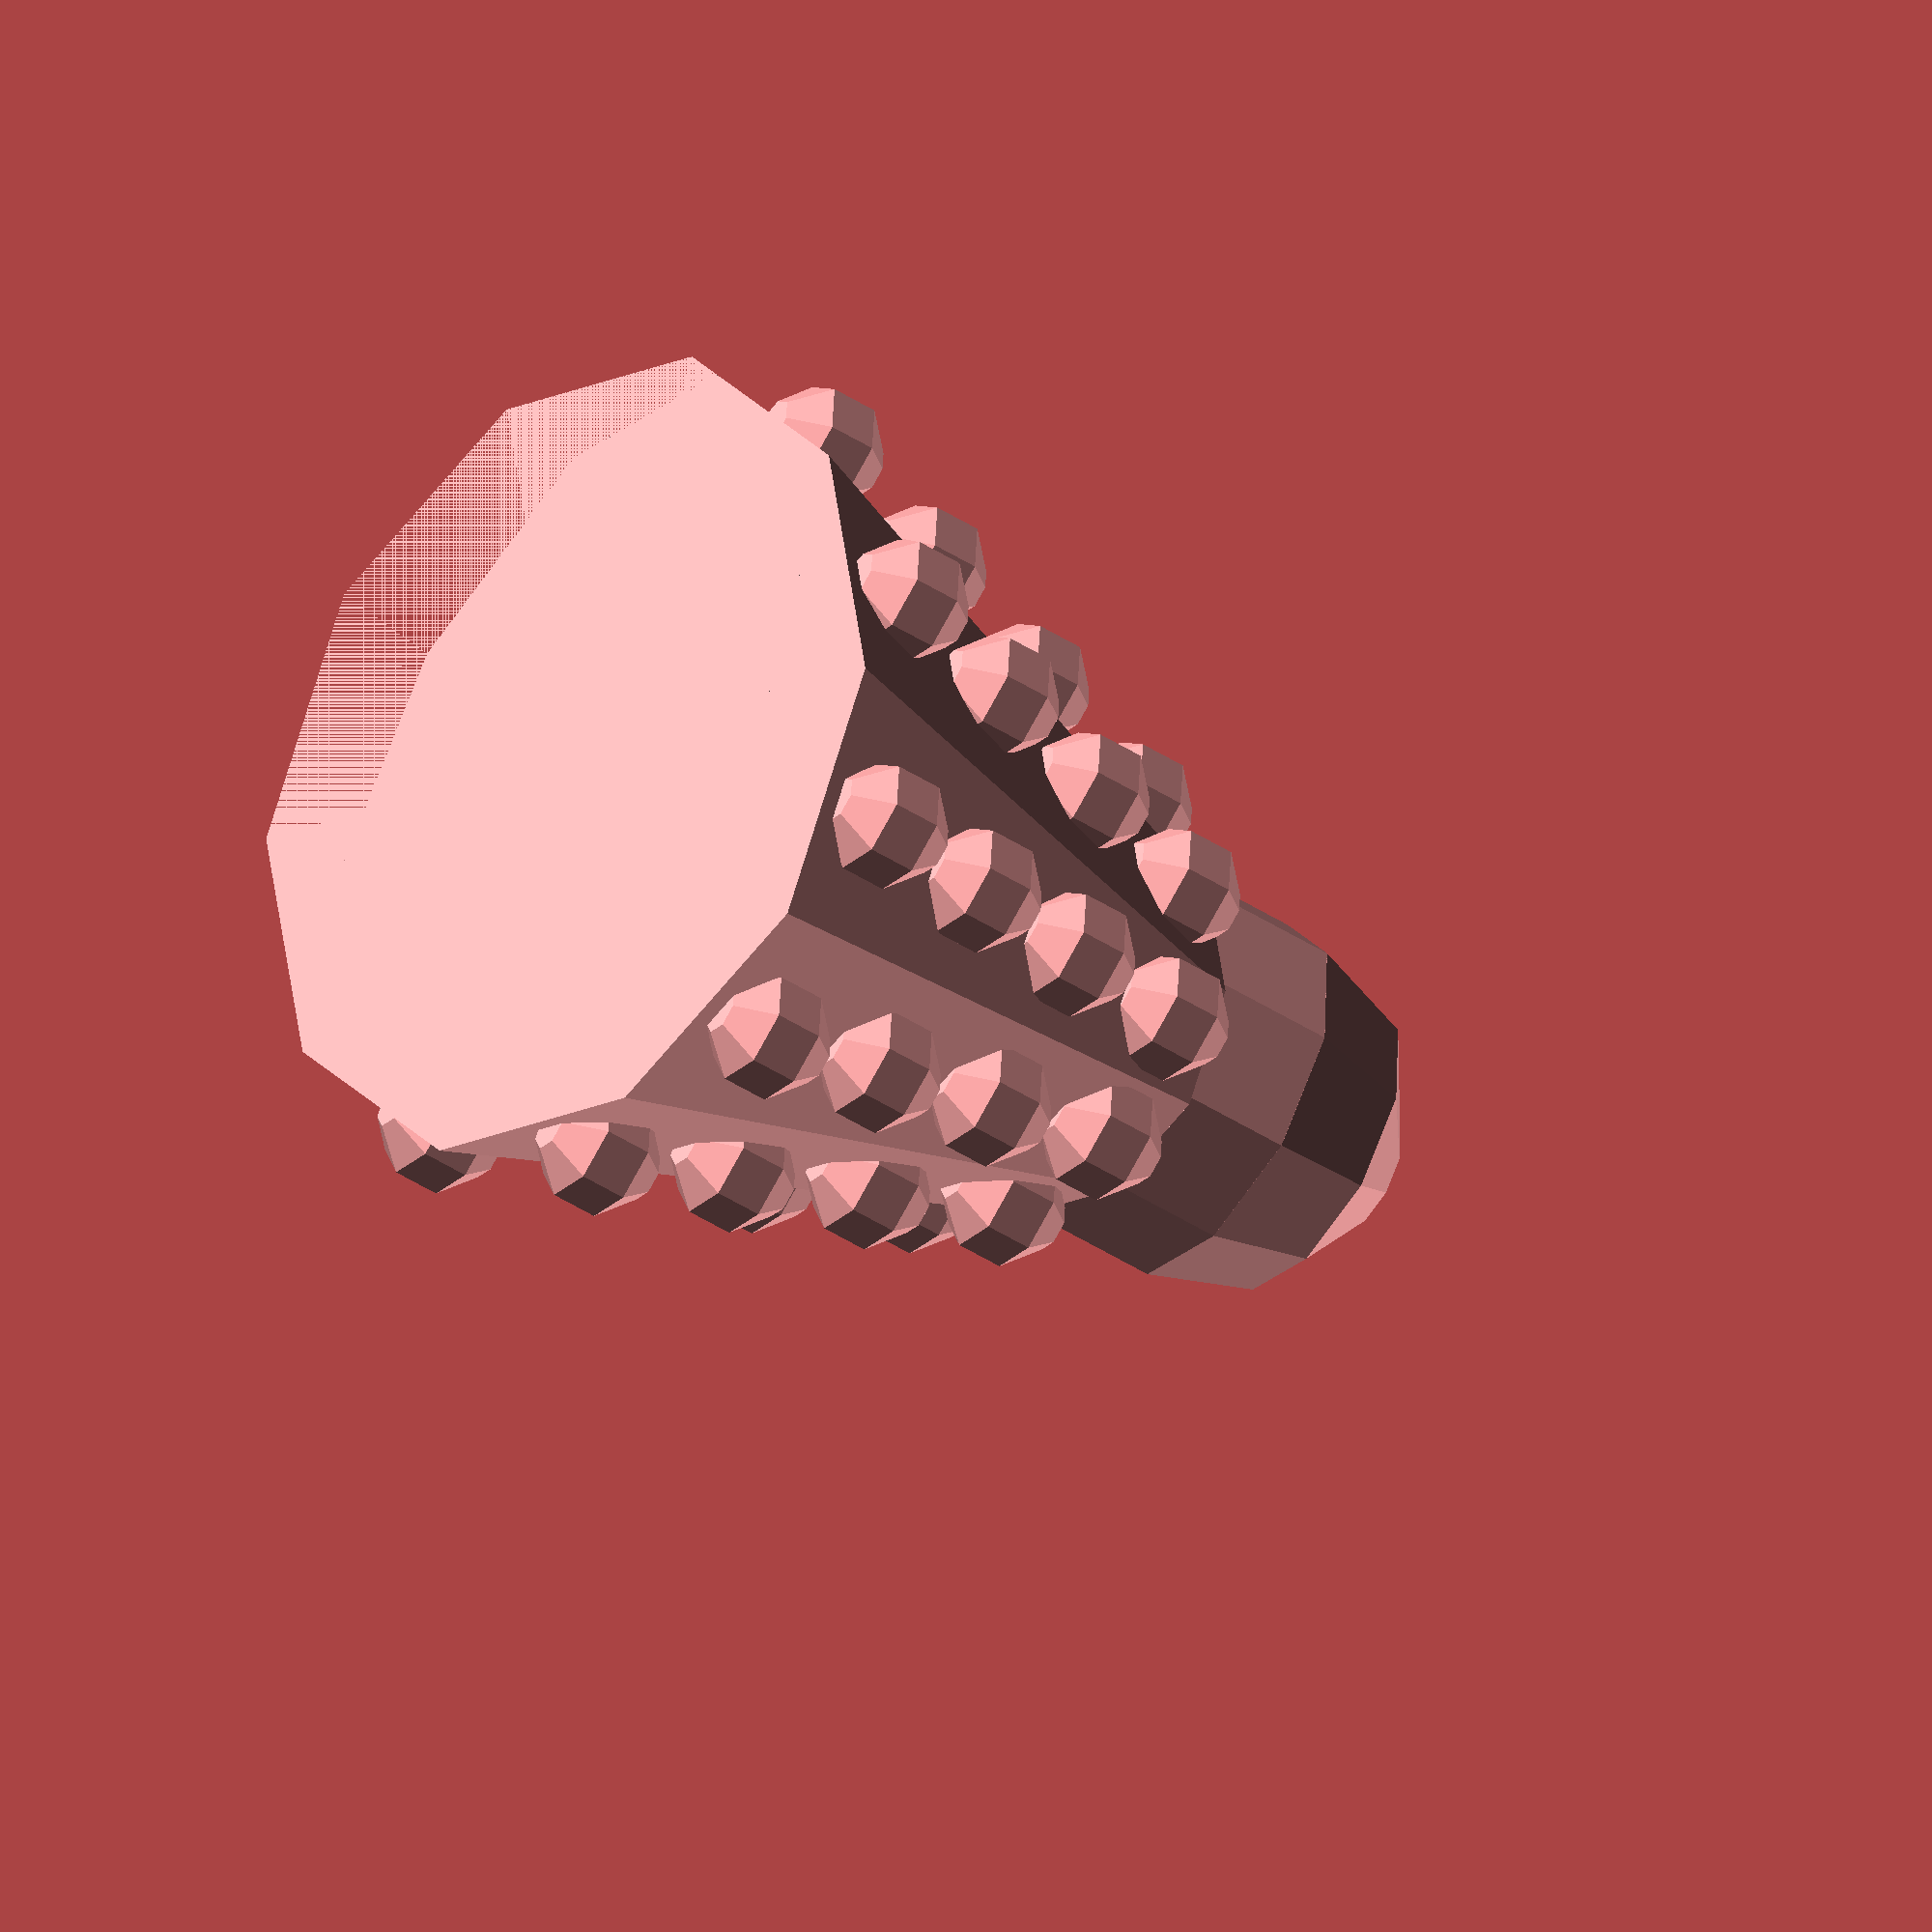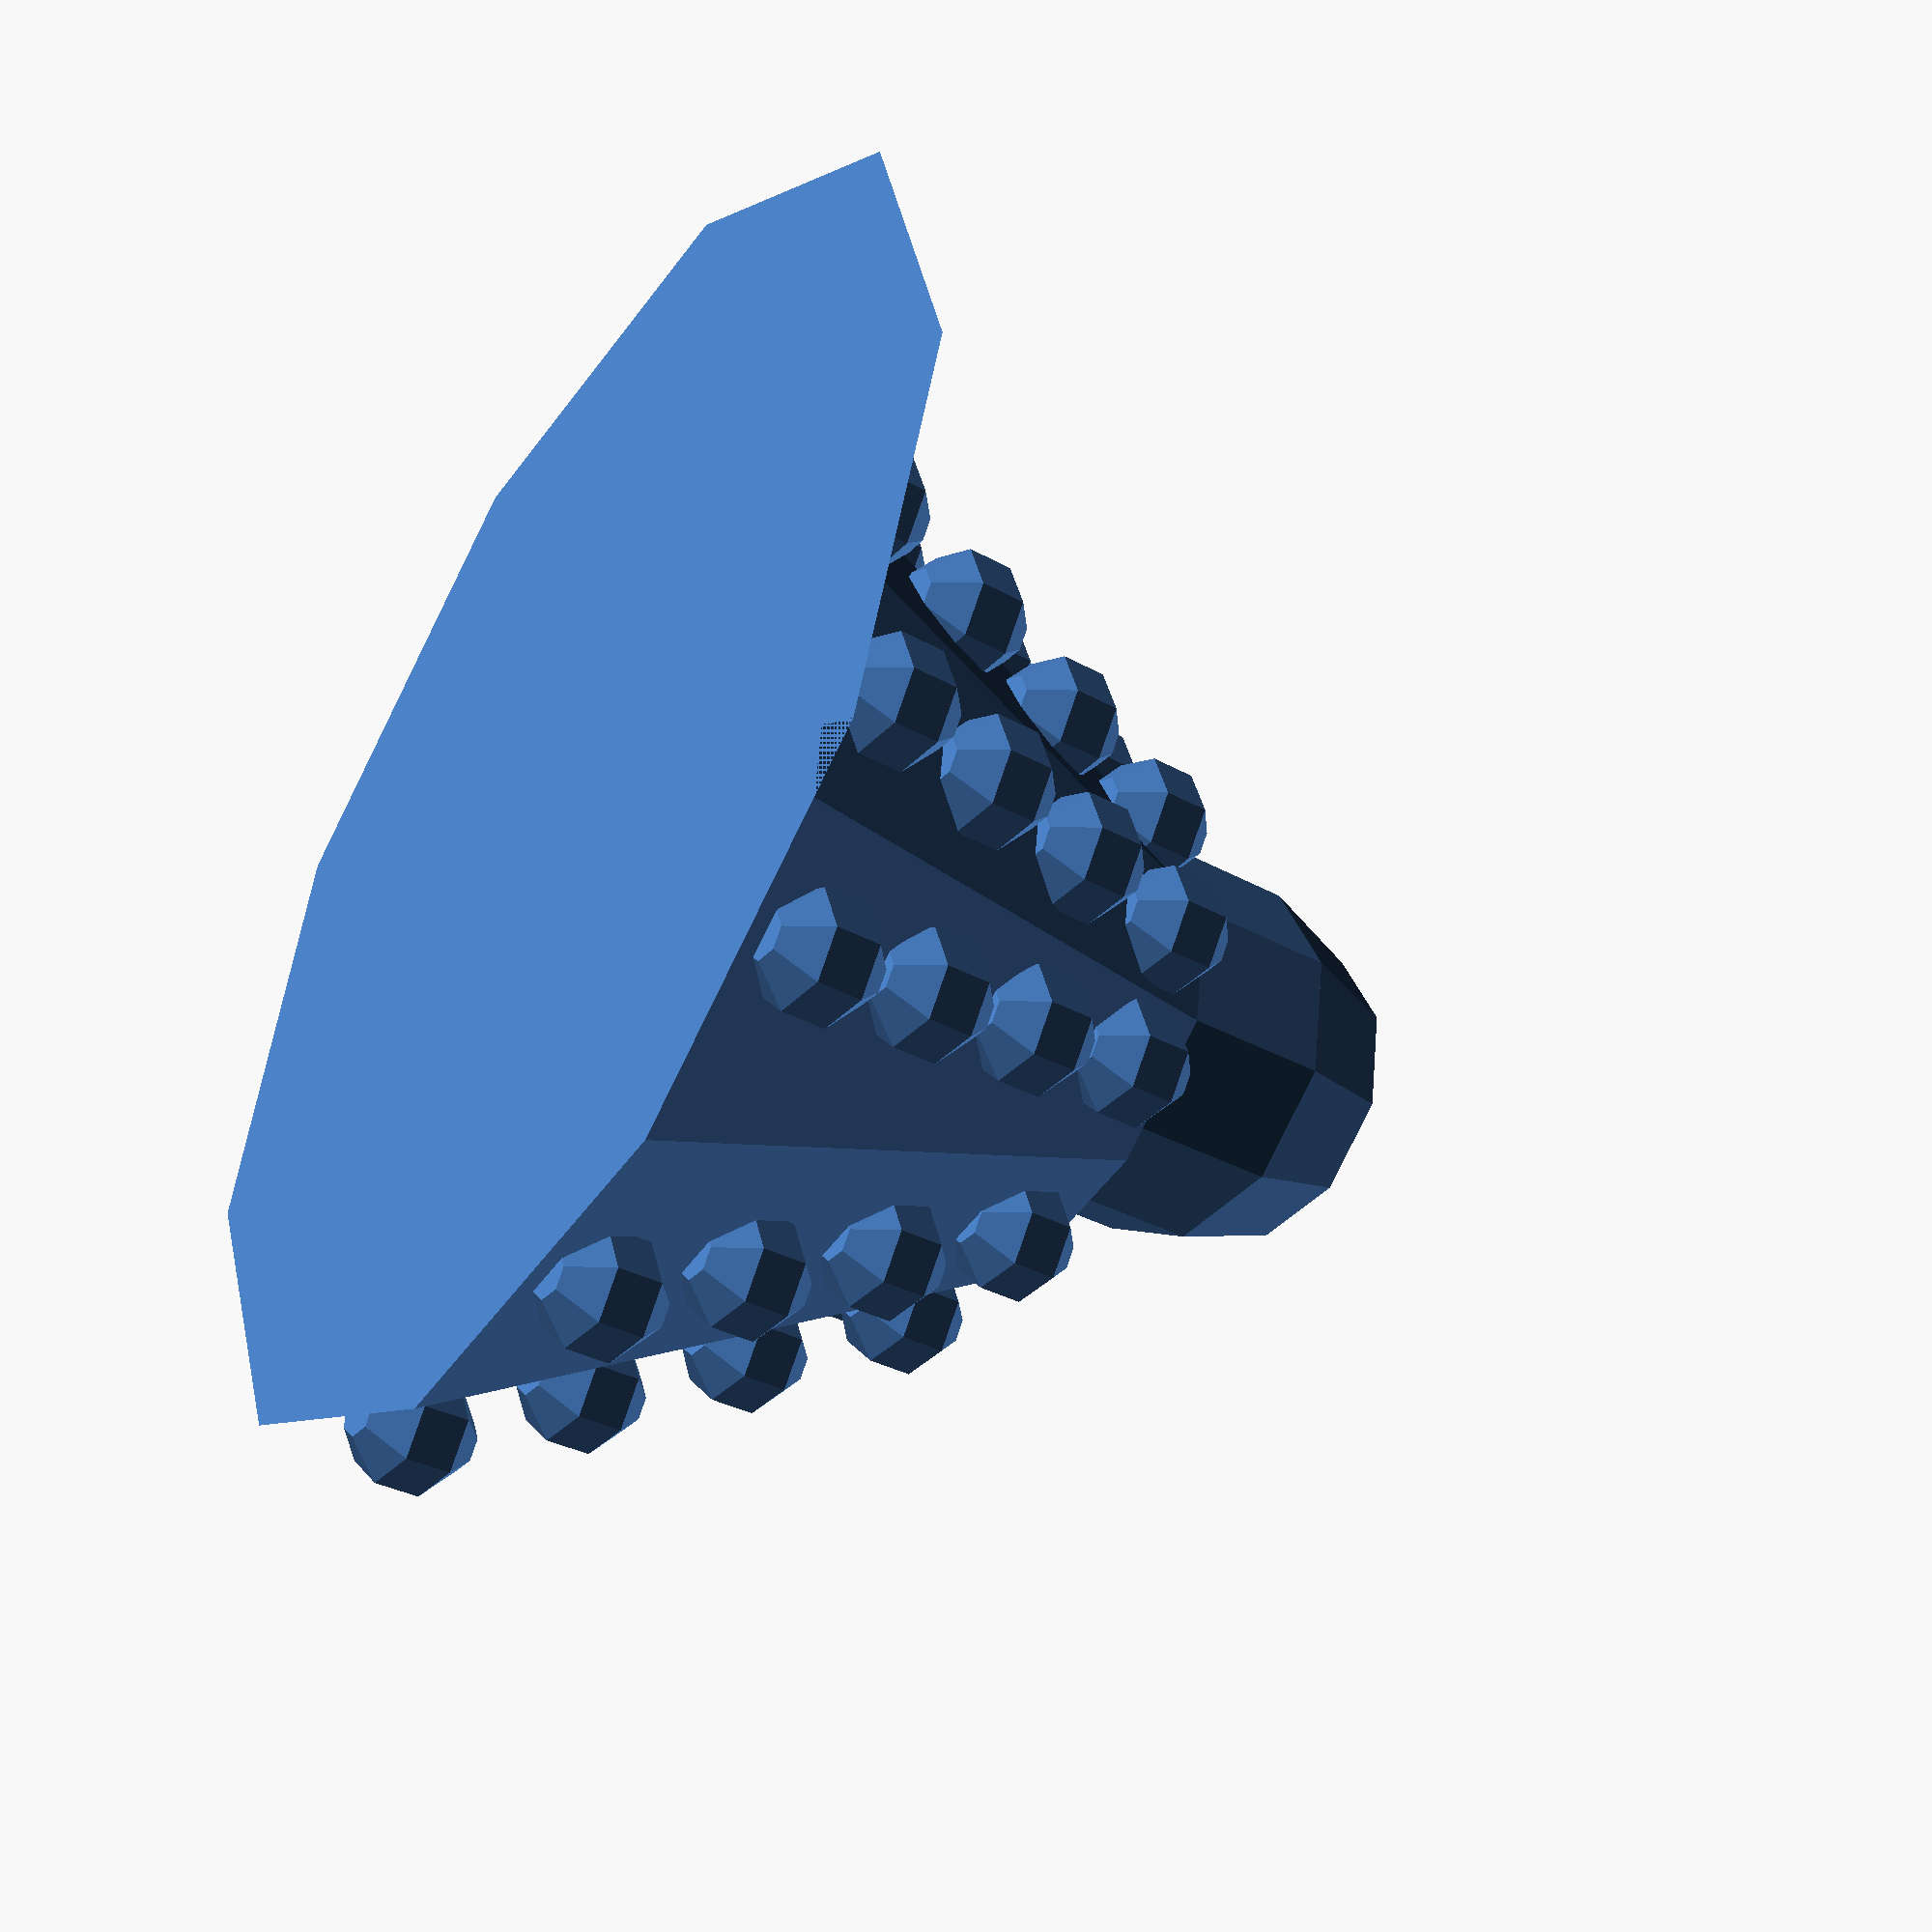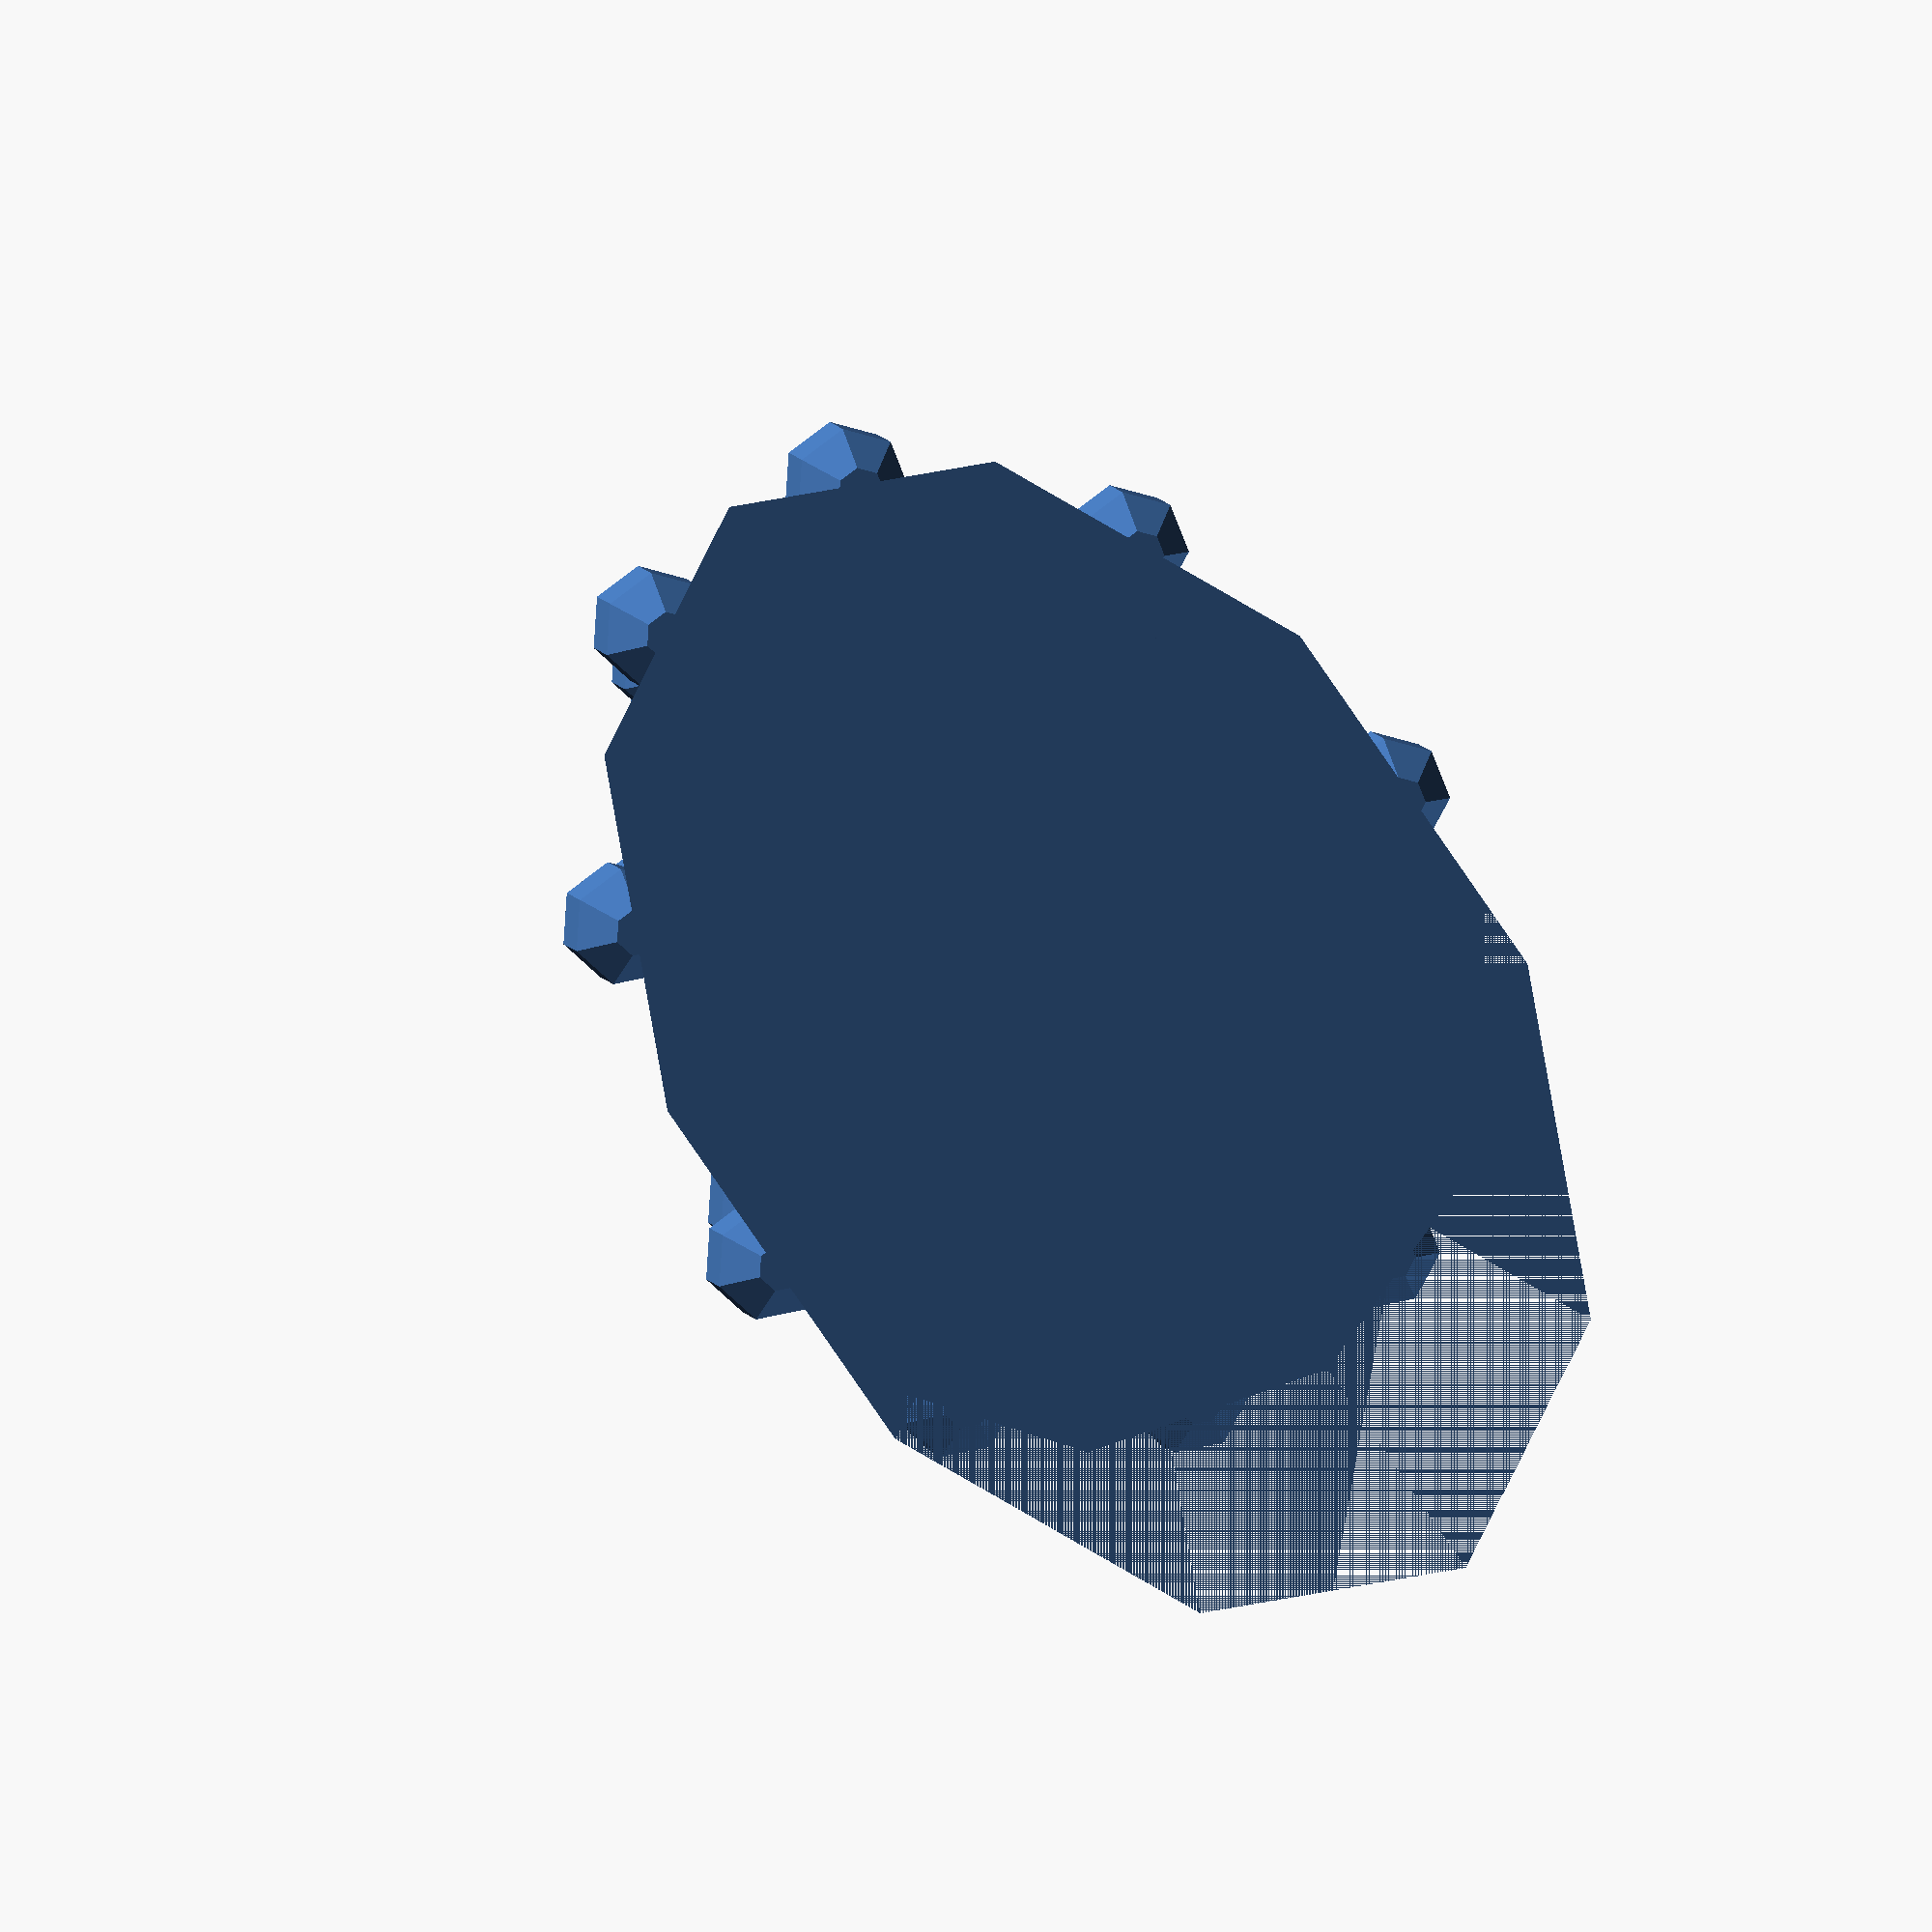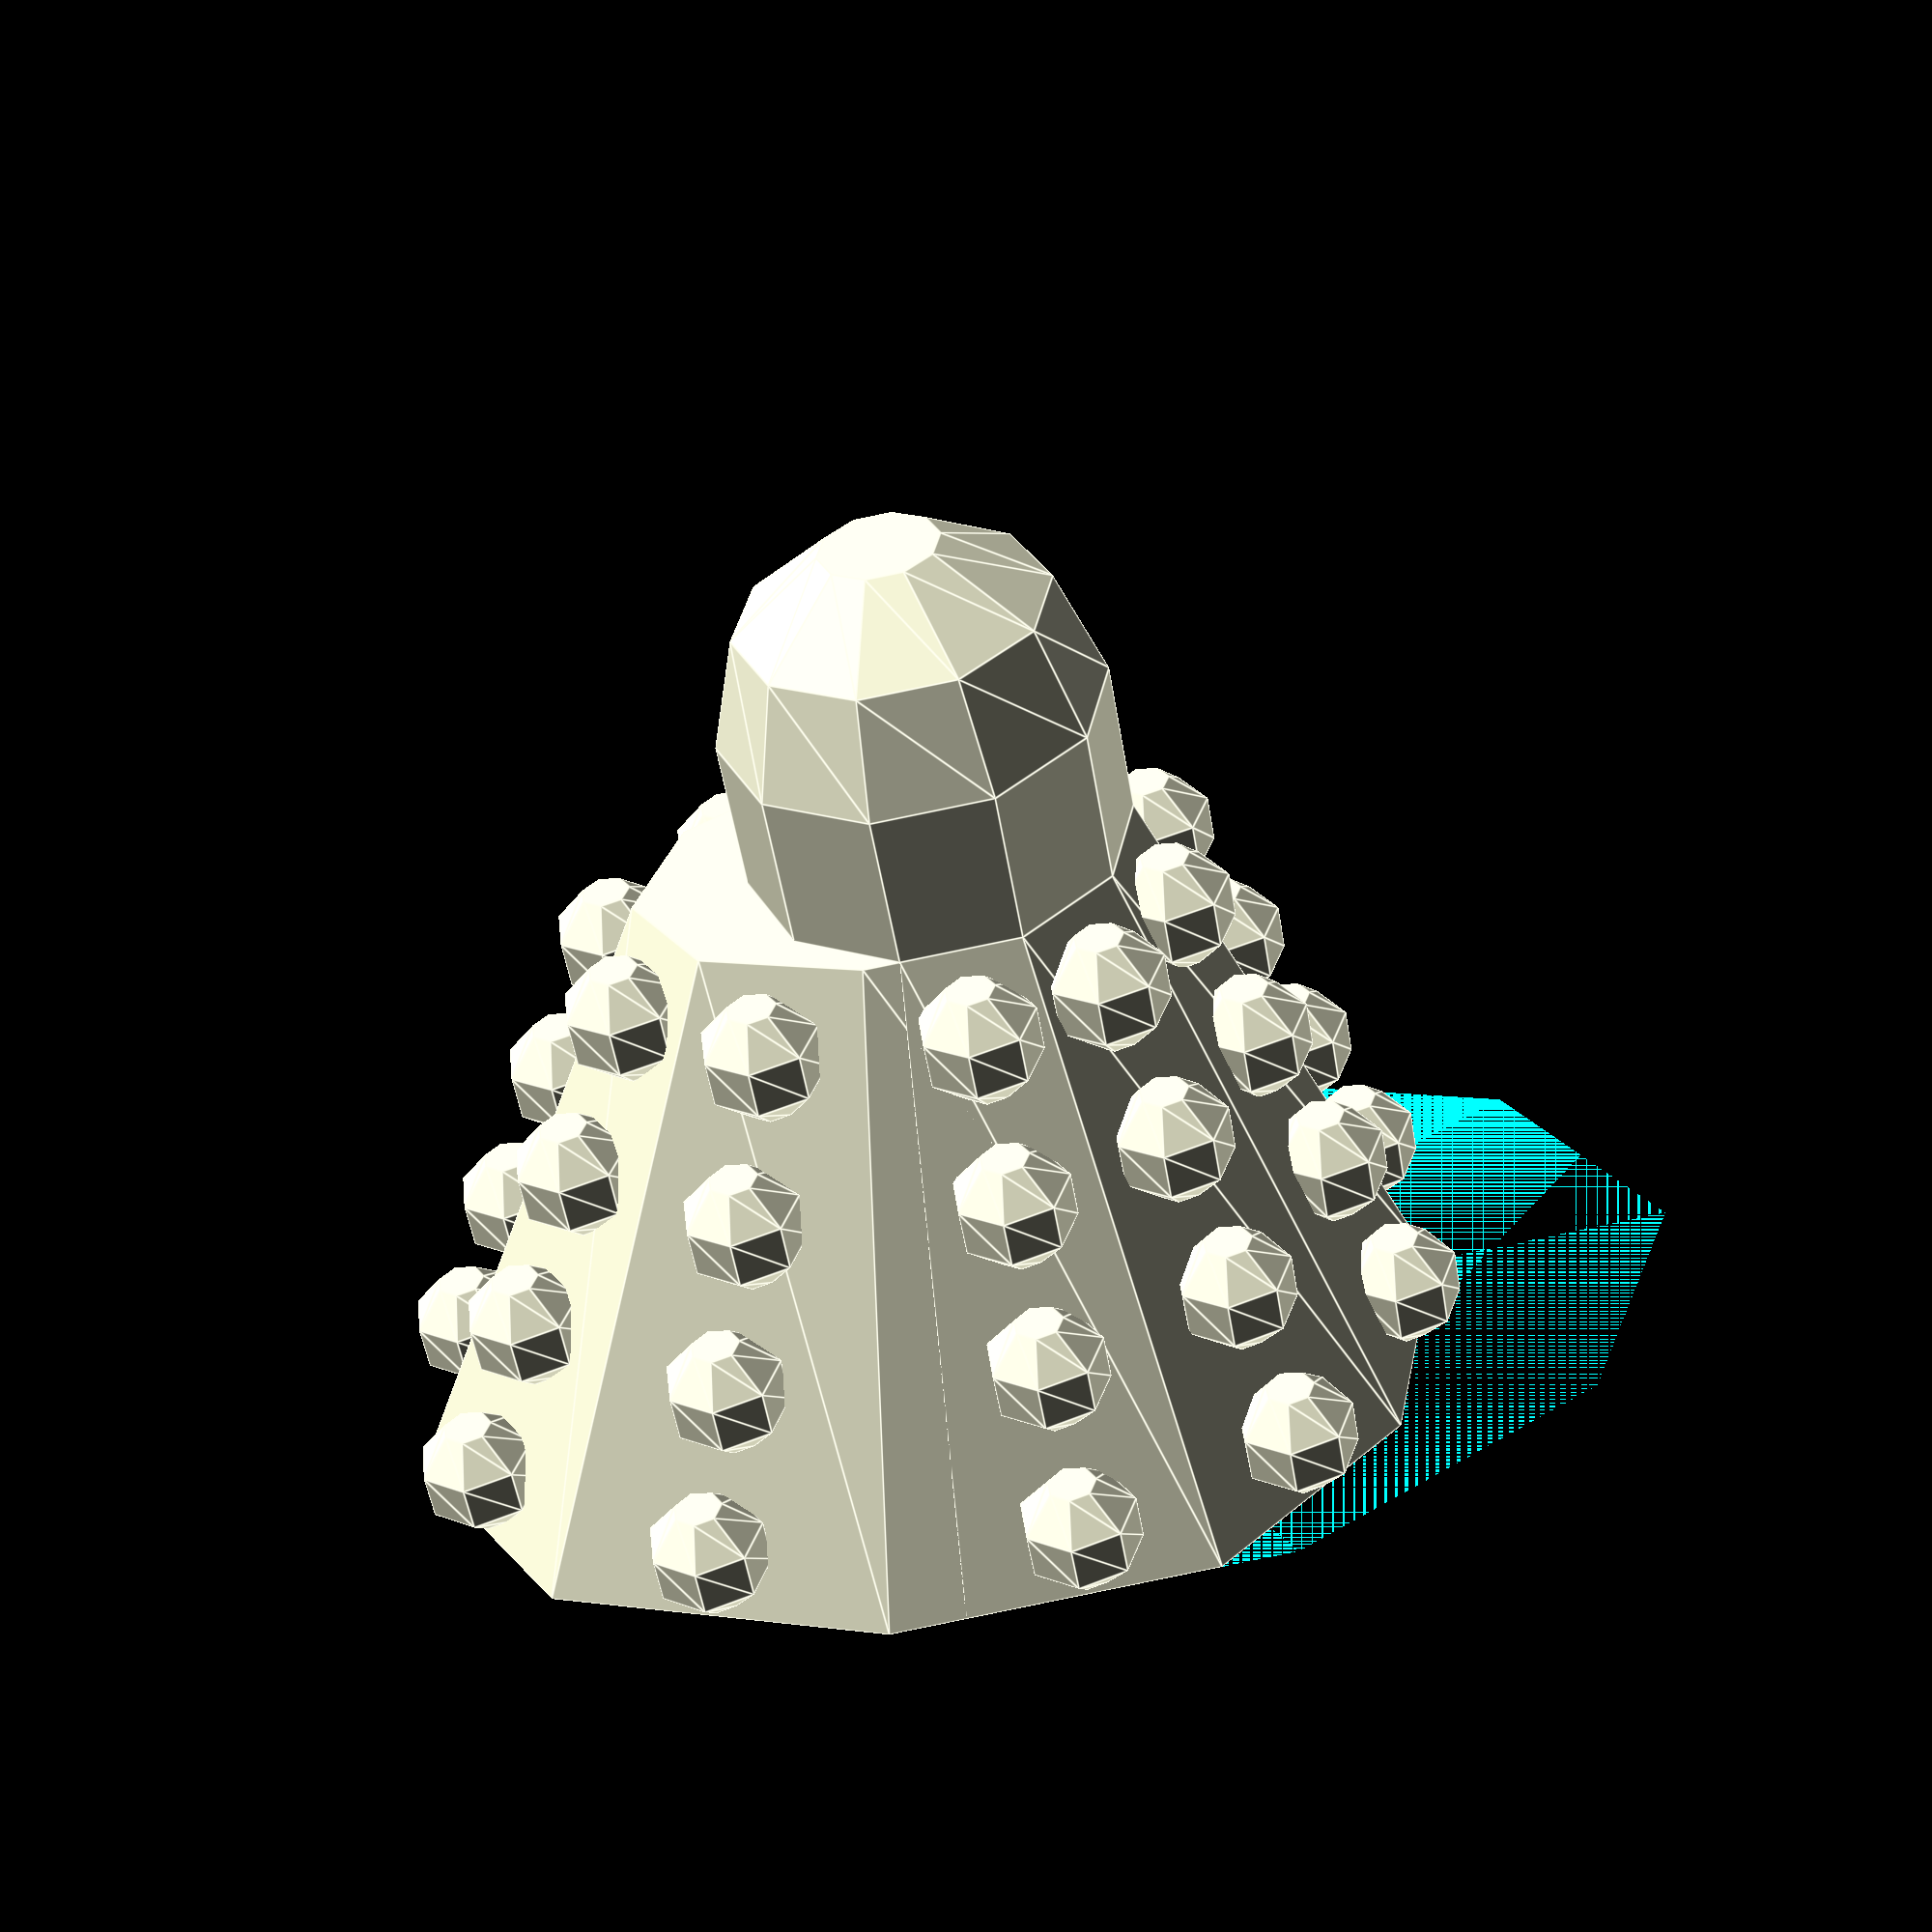
<openscad>
module koerper() {
	difference() {
		scale([1.6,1,1]) 
			cylinder(r1=13, r2=6, h=20, $fn=10);
		translate([0, -15, 0]) cube(30);
	}
	cylinder(r1=13, r2=6, h=20, $fn=10);
}
module hals() {
	difference() {
		//translate([0, 0, 20]) scale([1.6,1,1]) cylinder(r1=6, r2=6, h=5, $fn=10);
		//translate([0, -15, 0]) cube(30);
	}
	translate([0, 0, 20]) cylinder(r1=6, r2=6, h=5, $fn=10);
}
module kopf() {
	difference() {
		//translate([0, 0, 25]) scale([1.6,1,1]) sphere(r=6, $fn=10);
		//translate([0, -6, 19]) cube(12);
	}
	translate([0, 0, 25]) sphere(r=6, $fn=10);
}

module knoepfe() {
	// Dalek-Knöpfe
	for (z=[-2 : 7]) { // 10 rund herum
			for (i=[0 : 3]) { // 4 ebenen in z-richtung
				if (z>1) { // die vorderen 4 knoepfe
					// 7/20*(5*i+2.5) ist die verjuengung nach oben gesehen
					// 13 der max. radius vom koerper
					// 1.6 ist der streckungsfaktor
					translate([
						1.6*(13-7/20*(5*i+2.5))*cos((z*36+18)),
						(13-7/20*(5*i+2.5))*sin((z*36+18)),
						5*i+2.5]) sphere(r=2); // cube(a=2,center=true);
				} else { // die hinteren knoepfe
					translate([
						(13-7/20*(5*i+2.5))*cos((z*36+18)),
						(13-7/20*(5*i+2.5))*sin((z*36+18)),
						5*i+2.5]) sphere(r=2); // cube(a=2,center=true);
				}
			}
	}
}

union() {
	koerper();
	hals();
	kopf();
	knoepfe();
}

</openscad>
<views>
elev=46.7 azim=304.1 roll=233.9 proj=o view=solid
elev=29.8 azim=226.7 roll=229.7 proj=p view=solid
elev=351.4 azim=124.7 roll=164.6 proj=o view=solid
elev=54.1 azim=353.5 roll=9.6 proj=p view=edges
</views>
